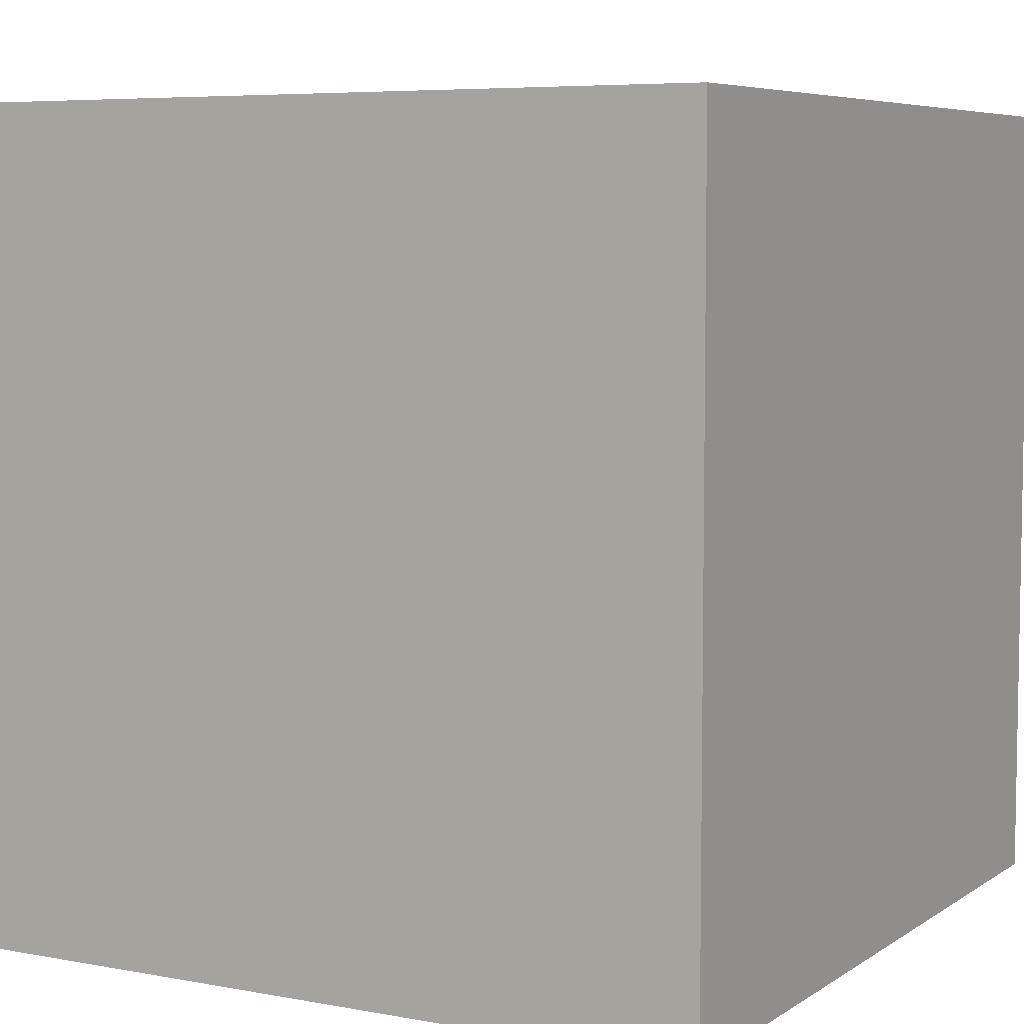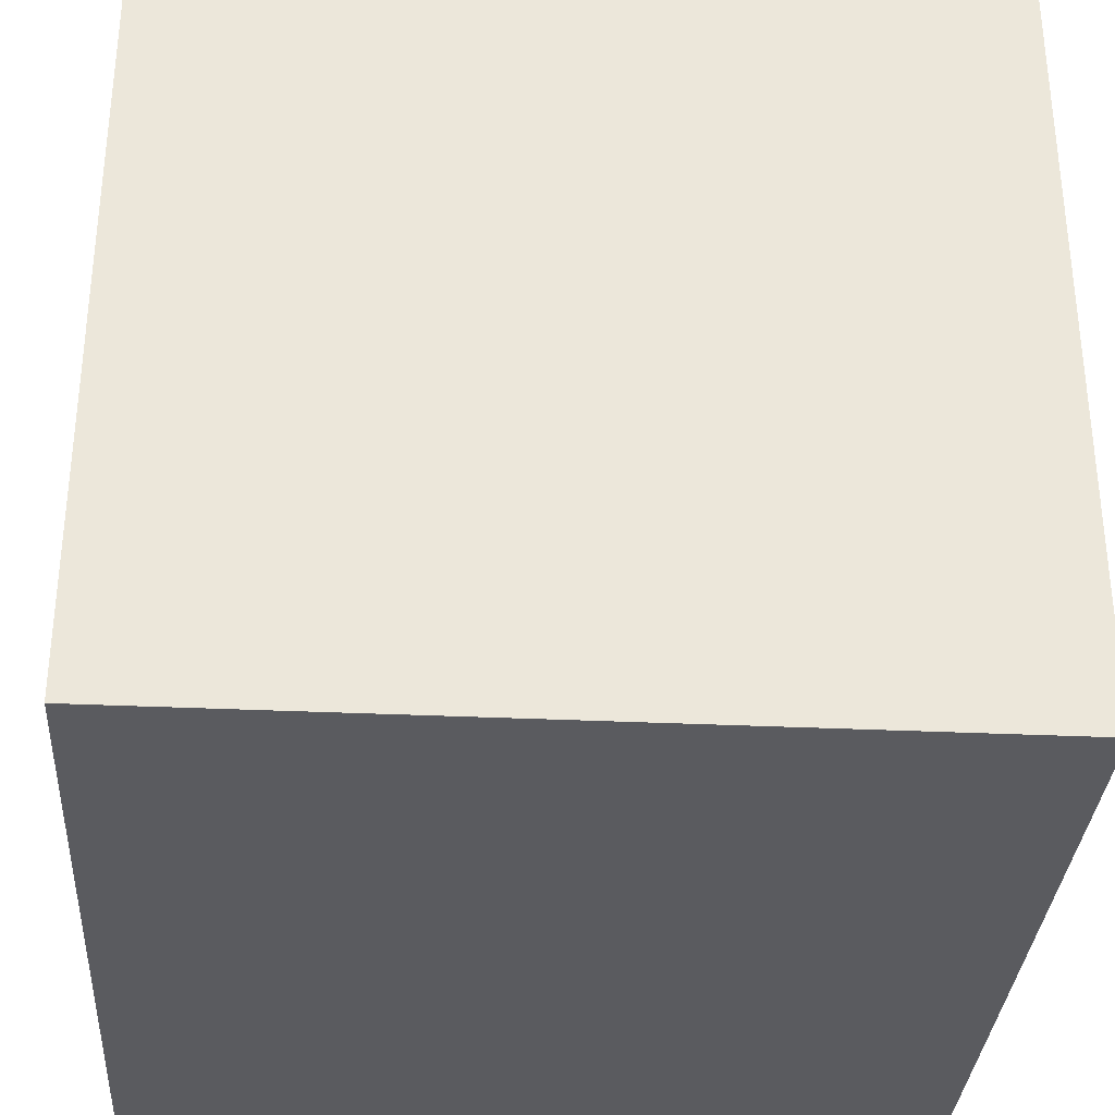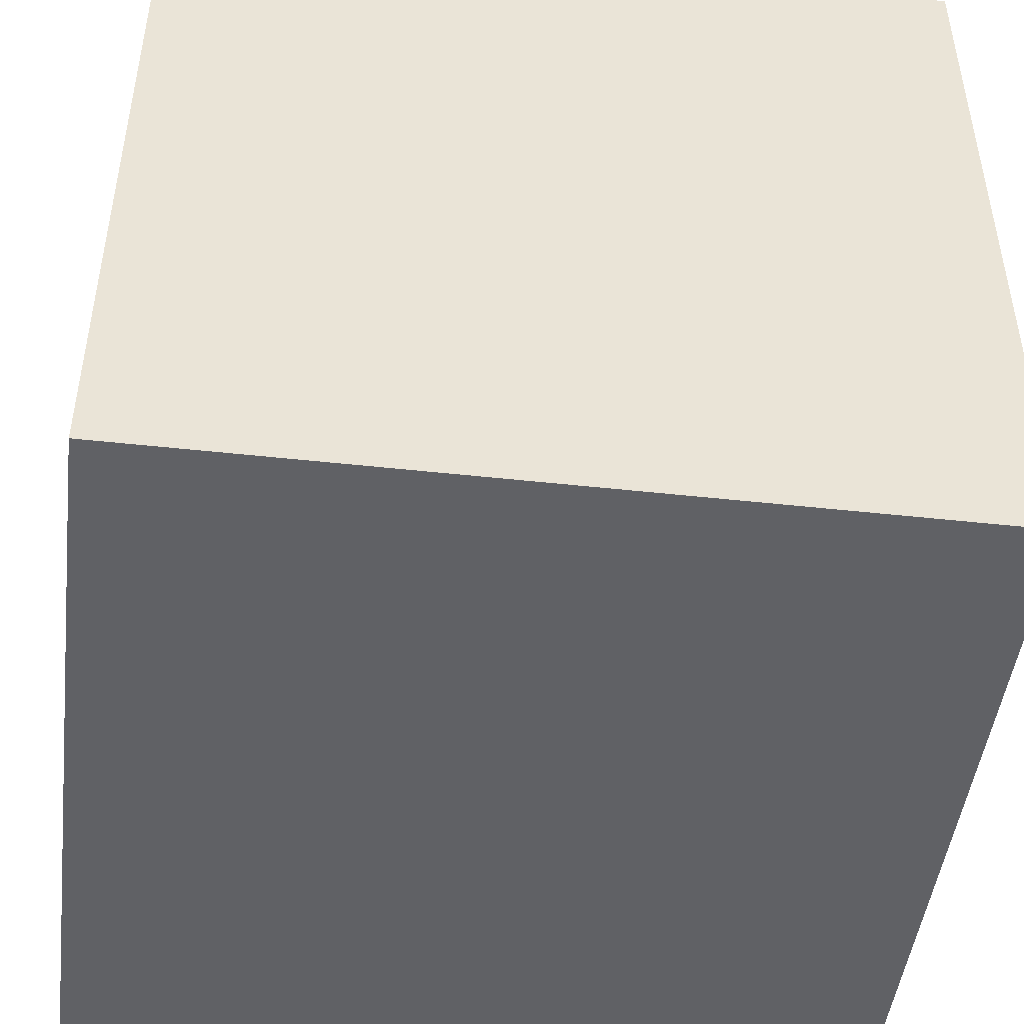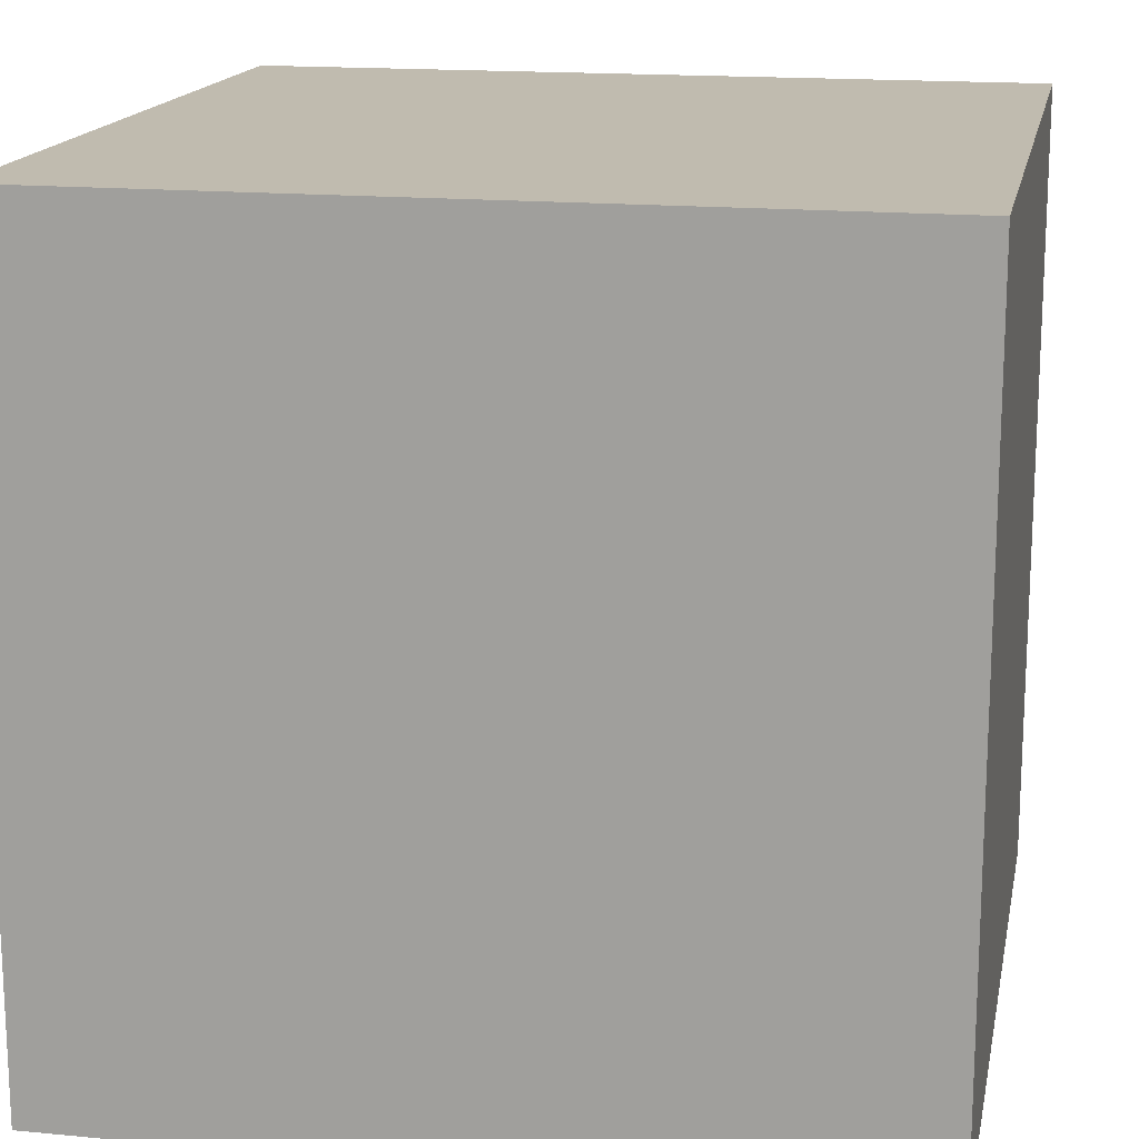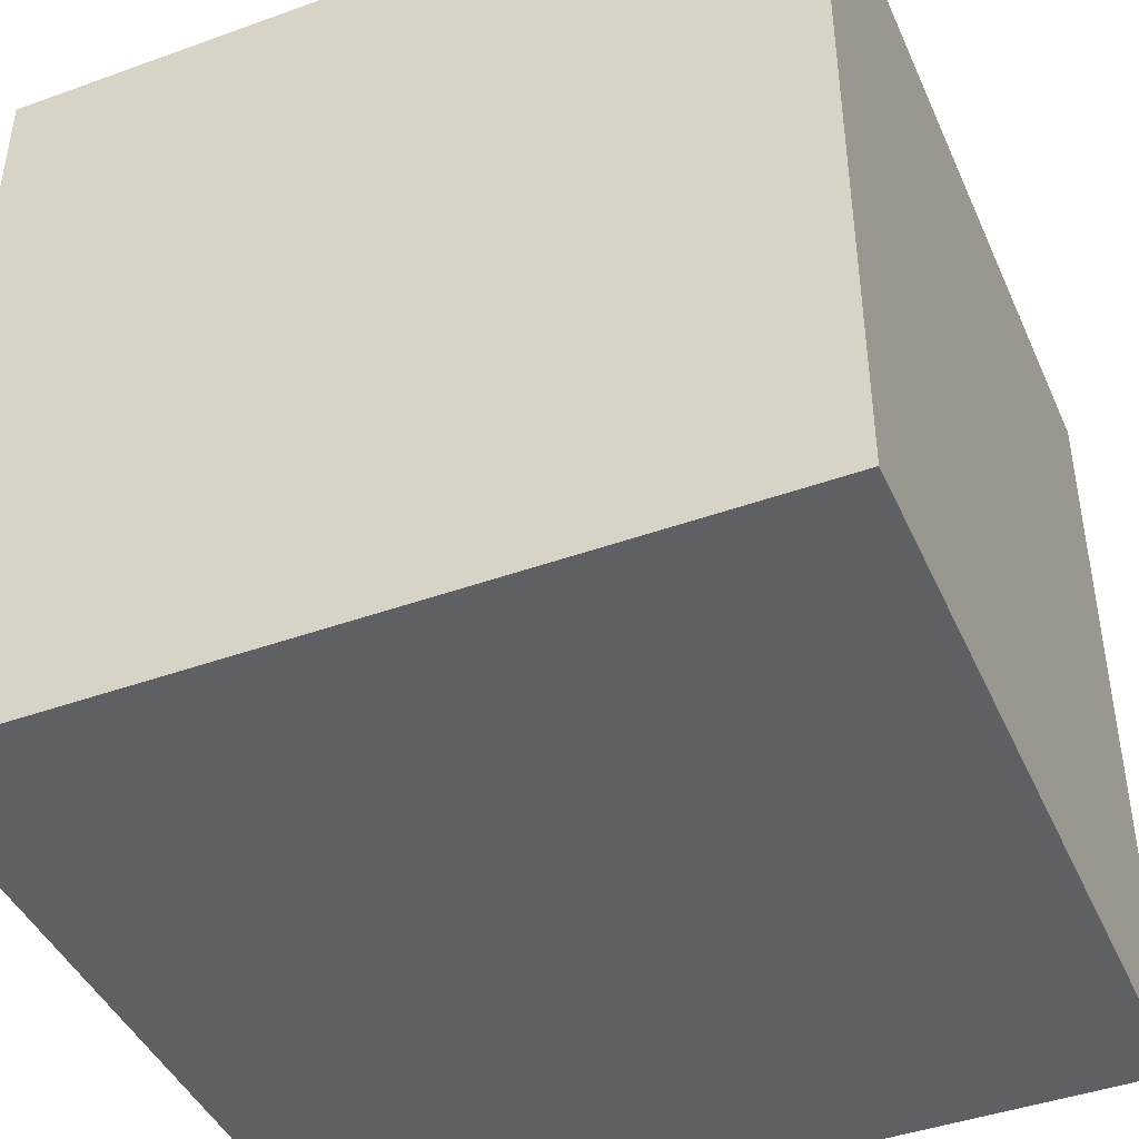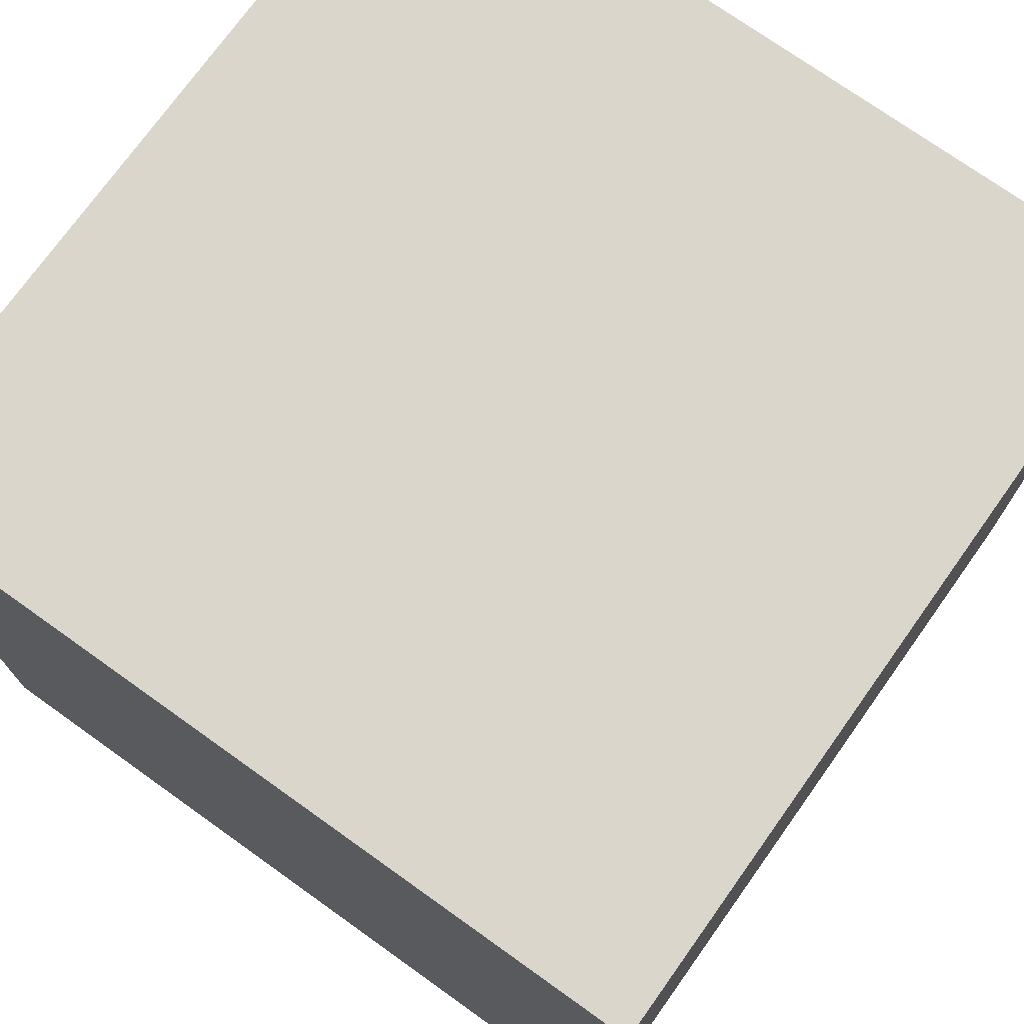
<metadata>
{"format":"obj","ext":"obj","renderer":"f3d","projection":"perspective","resolution":1024,"background":"white","views":[{"elev":6.2,"azim":119.2,"up":"+Z"},{"elev":-32.8,"azim":176.3,"up":"+Y"},{"elev":-47.4,"azim":-97.1,"up":"+Z"},{"elev":16.2,"azim":101.1,"up":"+Y"},{"elev":-43.5,"azim":23.0,"up":"+Z"},{"elev":73.9,"azim":35.5,"up":"+Y"}]}
</metadata>
<code>
o Cube
v -0.3 0 0.3
v -0.3 0.6 0.3
v -0.3 0 -0.3
v -0.3 0.6 -0.3
v 0.3 0 0.3
v 0.3 0.6 0.3
v 0.3 0 -0.3
v 0.3 0.6 -0.3
f 1 2 4 3
f 3 4 8 7
f 7 8 6 5
f 5 6 2 1
f 3 7 5 1
f 8 4 2 6

</code>
